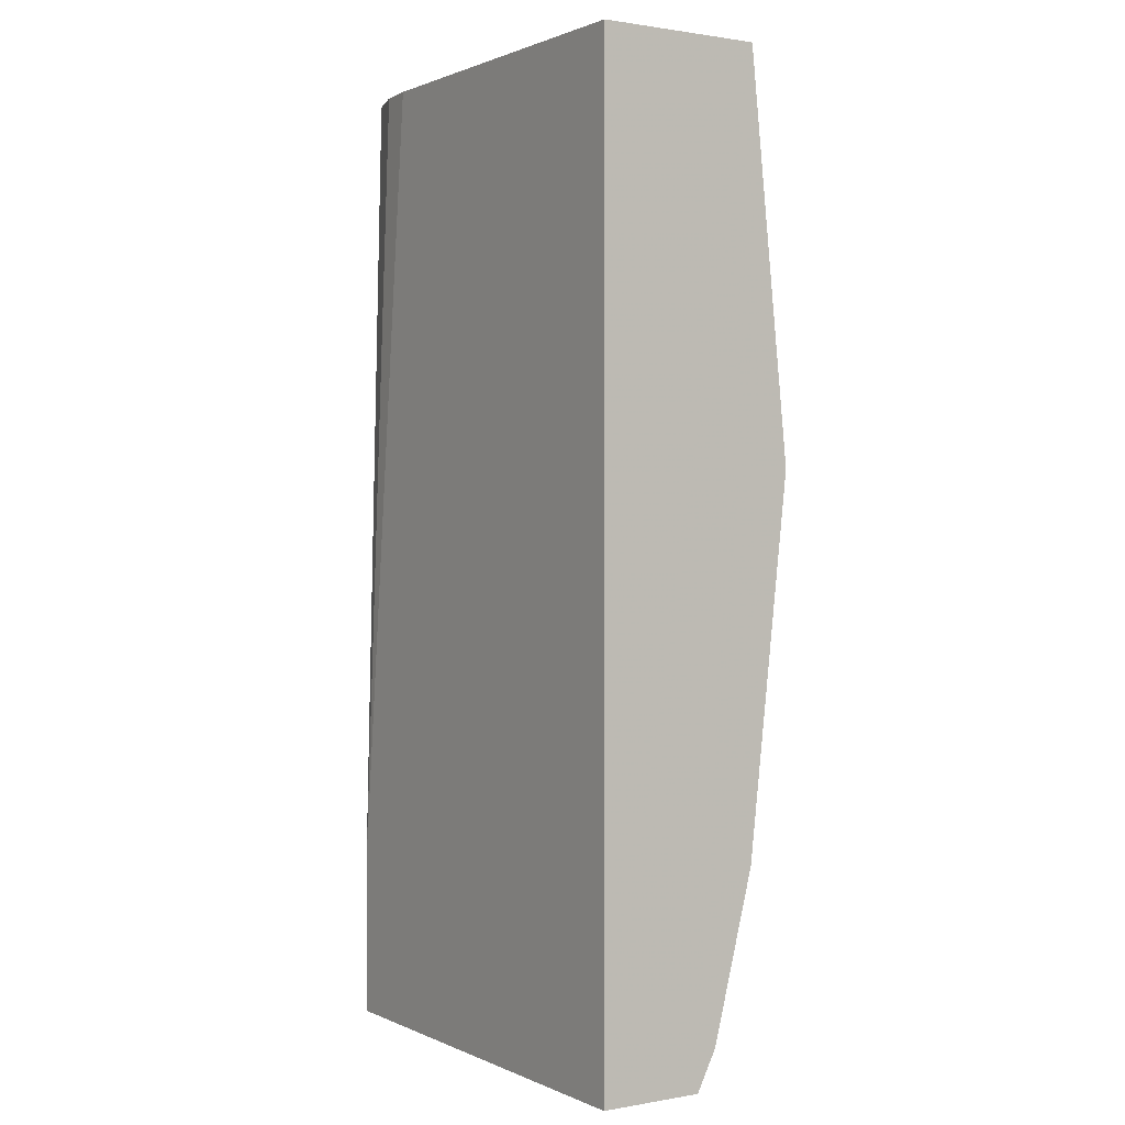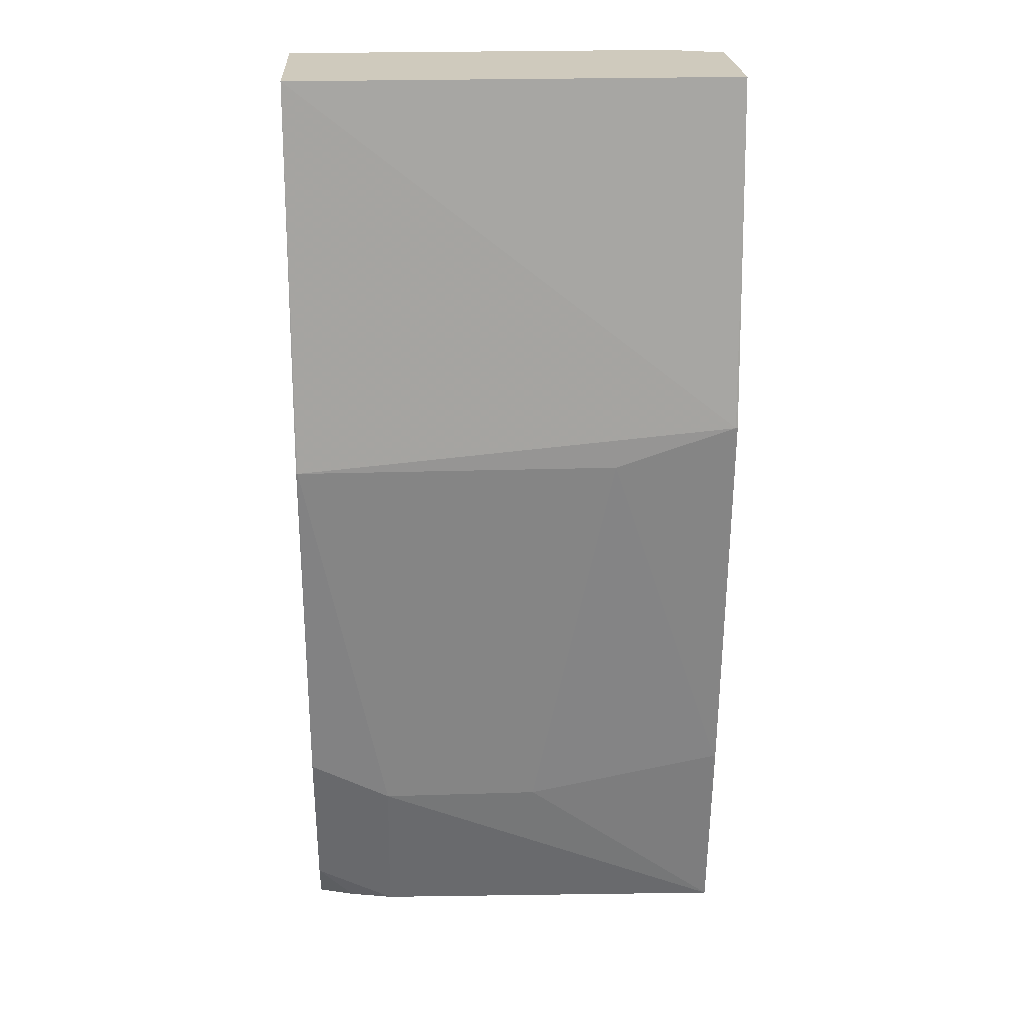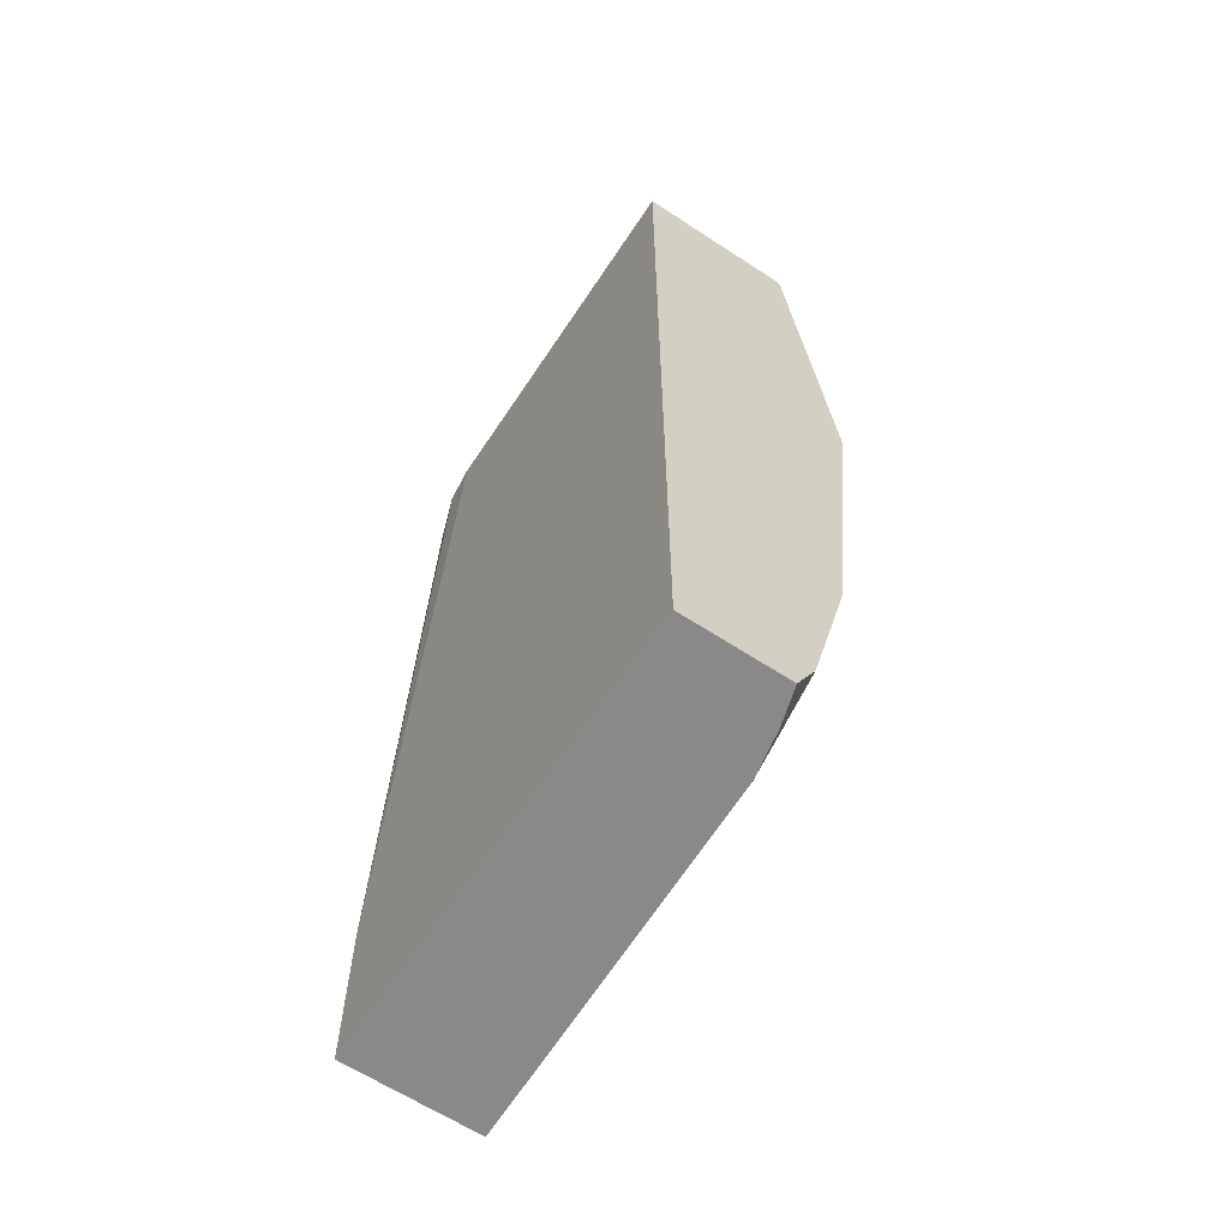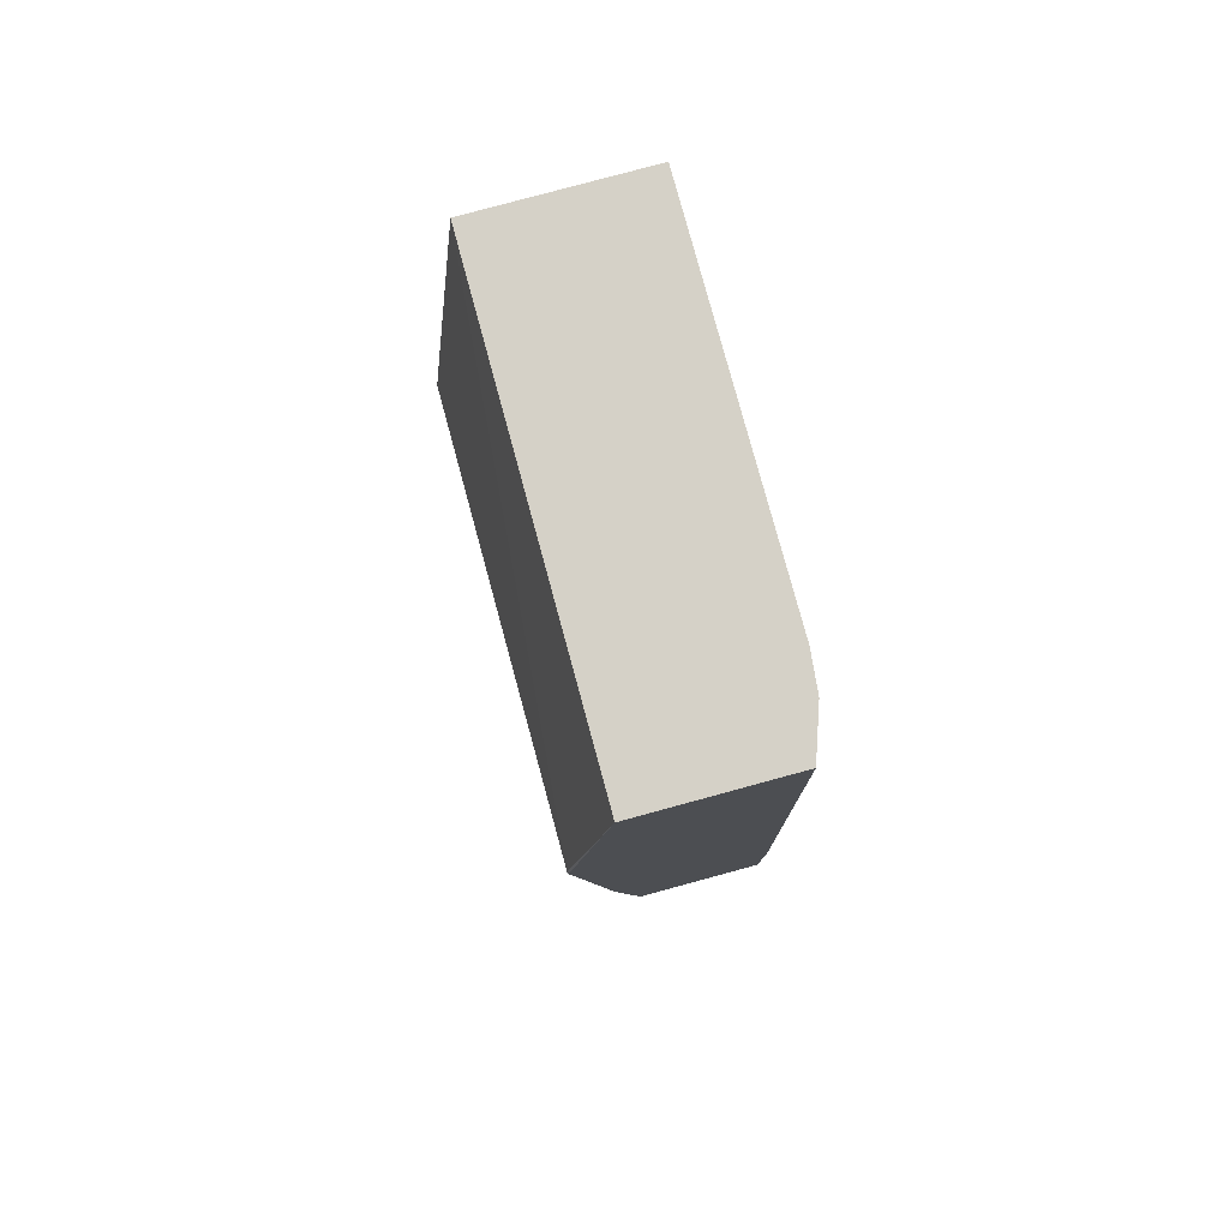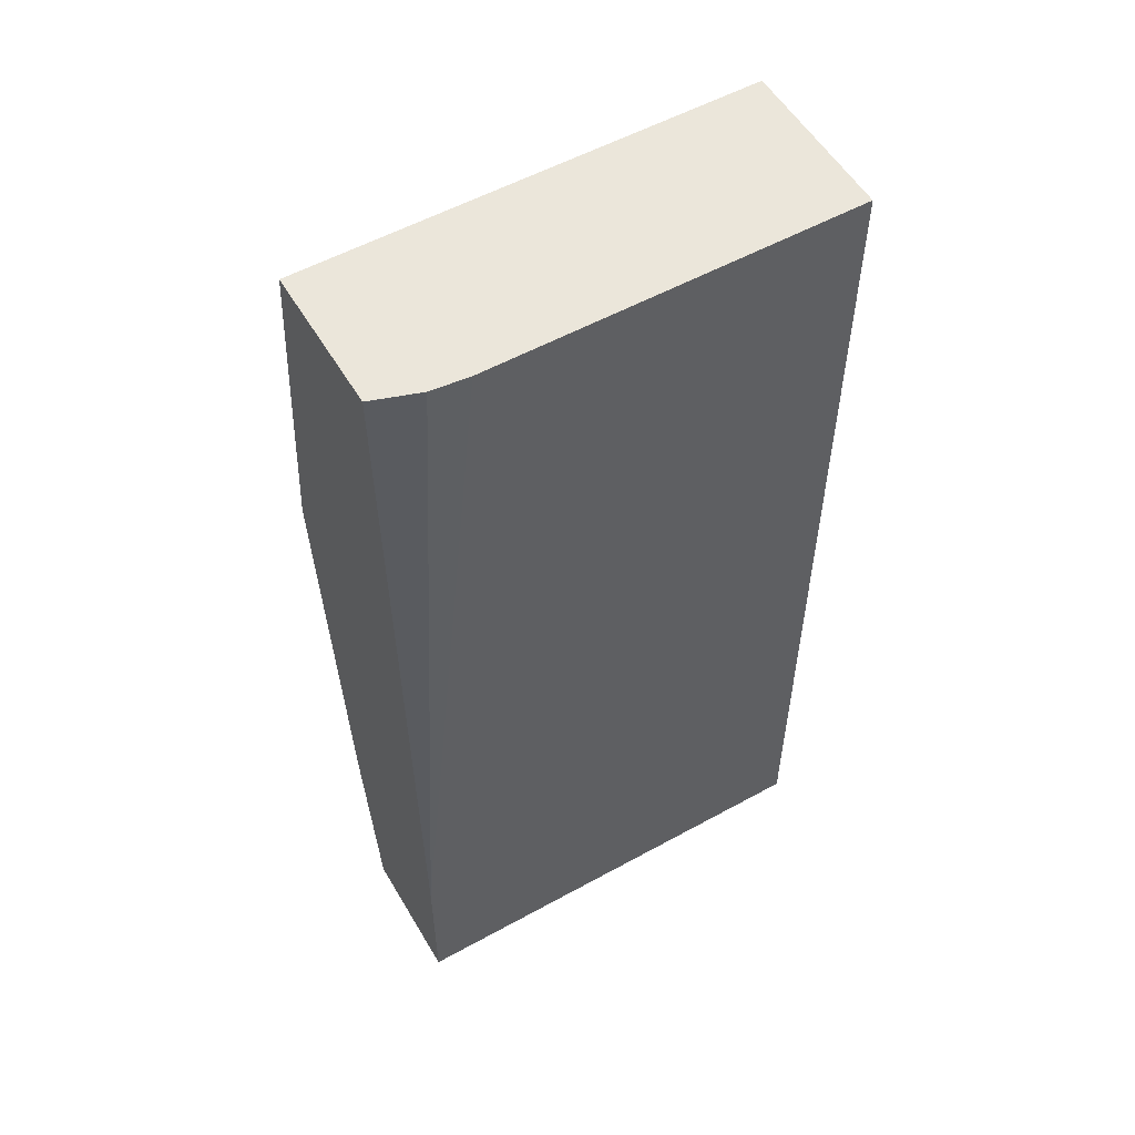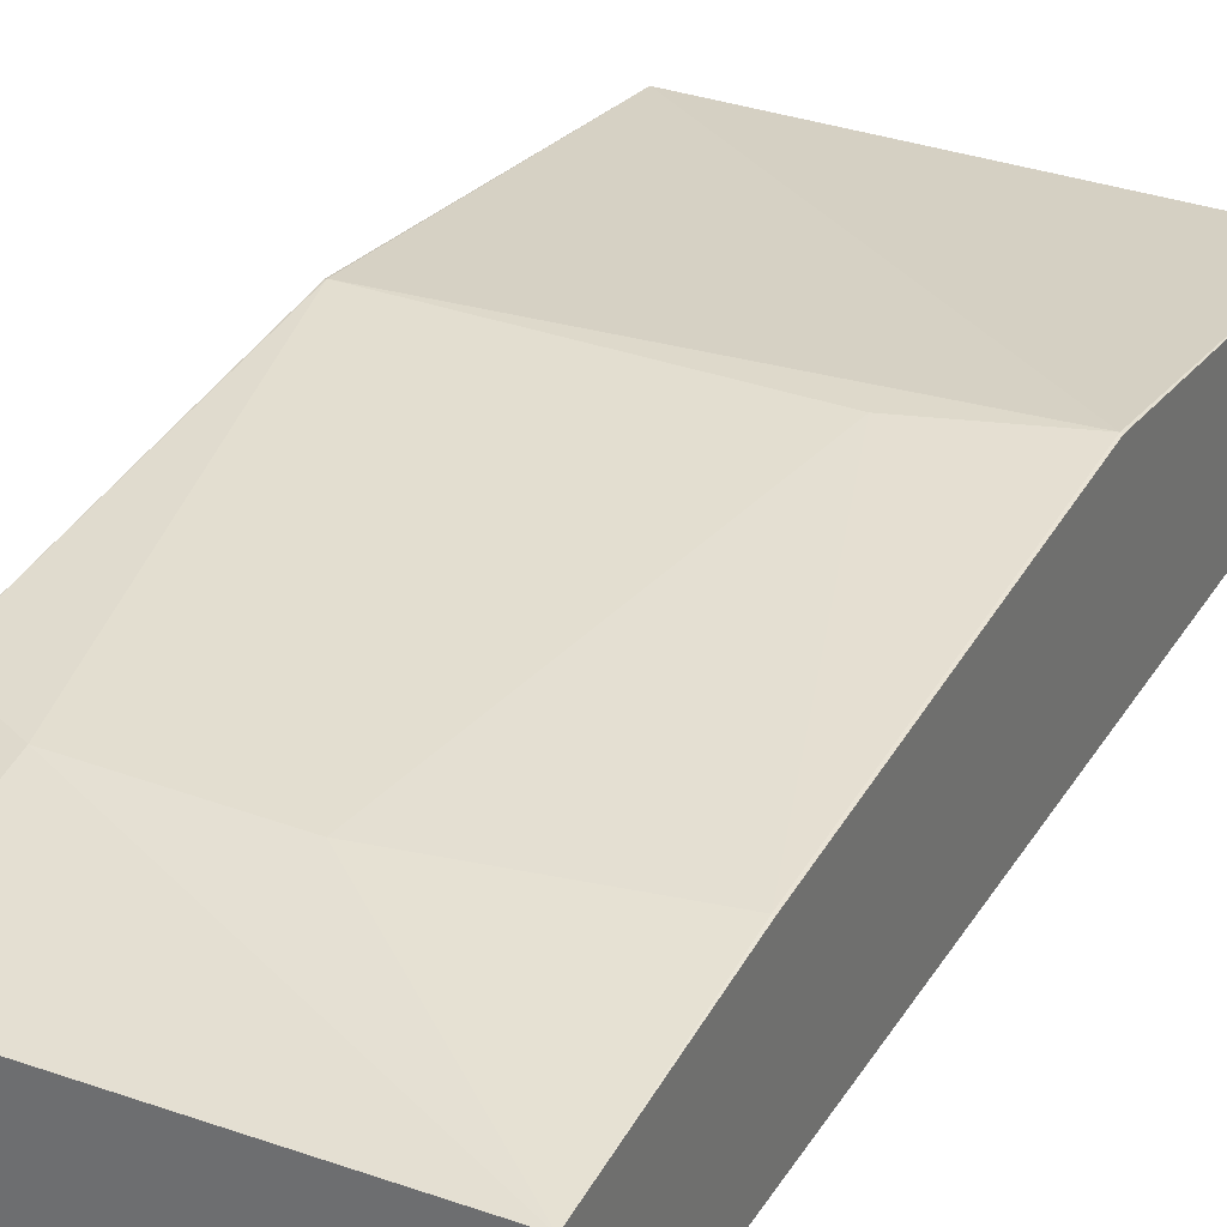
<metadata>
{"format":"obj","ext":"obj","renderer":"f3d","projection":"perspective","resolution":1024,"background":"white","views":[{"elev":1.1,"azim":57.2,"up":"+Z"},{"elev":22.8,"azim":176.9,"up":"+Z"},{"elev":-63.3,"azim":56.5,"up":"+Z"},{"elev":79.5,"azim":-105.2,"up":"+Z"},{"elev":54.9,"azim":-30.2,"up":"+Z"},{"elev":31.8,"azim":-152.3,"up":"+Y"}]}
</metadata>
<code>
v 0.07779 -0.3279 0.107
v -0.1359 -0.3279 0.107
v 0.07779 -0.405 0.107
v 0.07779 -0.3087 -0.07723
v 0.07714 -0.3086 -0.07718
v -0.135 -0.3086 -0.05788
v -0.1359 -0.3958 0.107
v -0.1359 -0.3089 -0.05788
v -0.09642 -0.405 0.107
v 0.07779 -0.405 -0.3464
v 0.07779 -0.3279 -0.2507
v -0.07714 -0.3086 -0.07718
v 0.03856 -0.3279 -0.27
v -0.135 -0.3279 -0.2507
v -0.1359 -0.3282 -0.2507
v -0.114 -0.4032 0.107
v -0.1359 -0.405 -0.27
v -0.1359 -0.405 -0.3464
v 0.07779 -0.3564 -0.3464
v 0.07779 -0.3471 -0.3278
v -0.03856 -0.3279 -0.27
v 0.03929 -0.3471 -0.3464
v -0.1359 -0.3418 -0.3464
v -0.1359 -0.3283 -0.2516
v 0.06065 -0.3513 -0.3464
f 5 13 21
f 10 23 22
f 5 21 12
f 6 12 14
f 6 14 15
f 6 15 8
f 7 17 16
f 9 16 17
f 10 18 23
f 10 22 25
f 14 21 23
f 11 20 13
f 12 21 14
f 13 20 22
f 13 22 23
f 13 23 21
f 14 23 24
f 14 24 15
f 19 25 20
f 20 25 22
f 5 11 13
f 10 25 19
f 5 12 6
f 1 11 4
f 3 18 10
f 4 11 5
f 1 2 7
f 1 7 16
f 1 16 9
f 1 9 3
f 1 10 19
f 1 19 20
f 1 20 11
f 1 4 5
f 1 5 6
f 1 3 10
f 2 6 8
f 2 8 15
f 2 15 24
f 2 24 23
f 2 23 18
f 2 18 17
f 2 17 7
f 3 9 17
f 1 6 2
f 3 17 18

</code>
